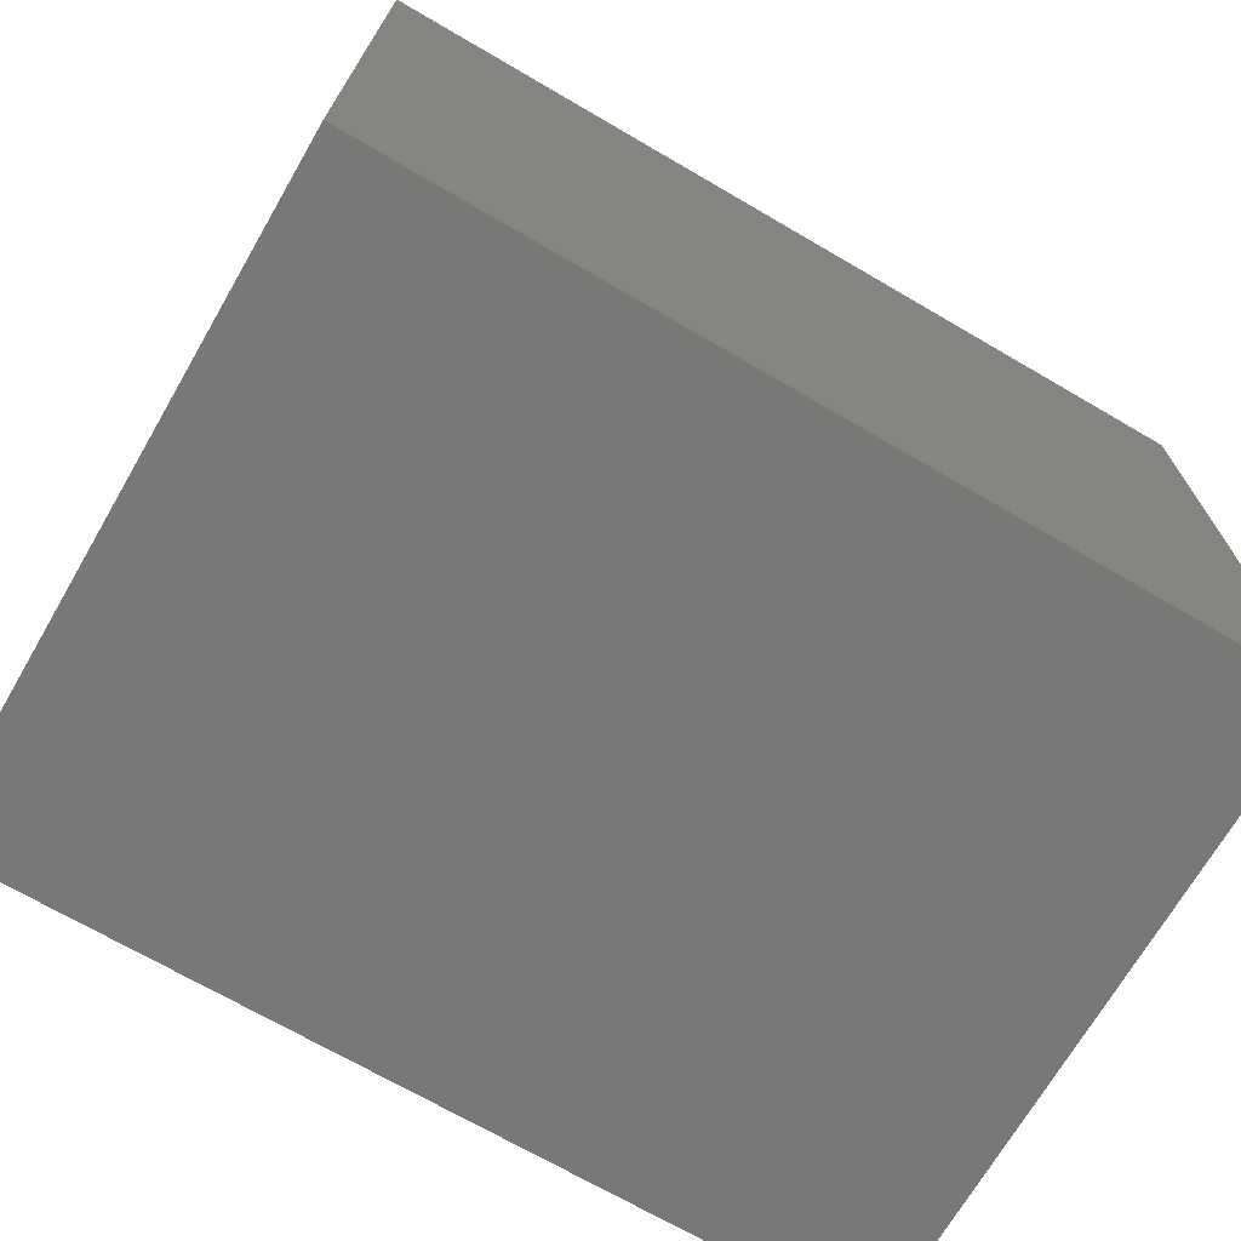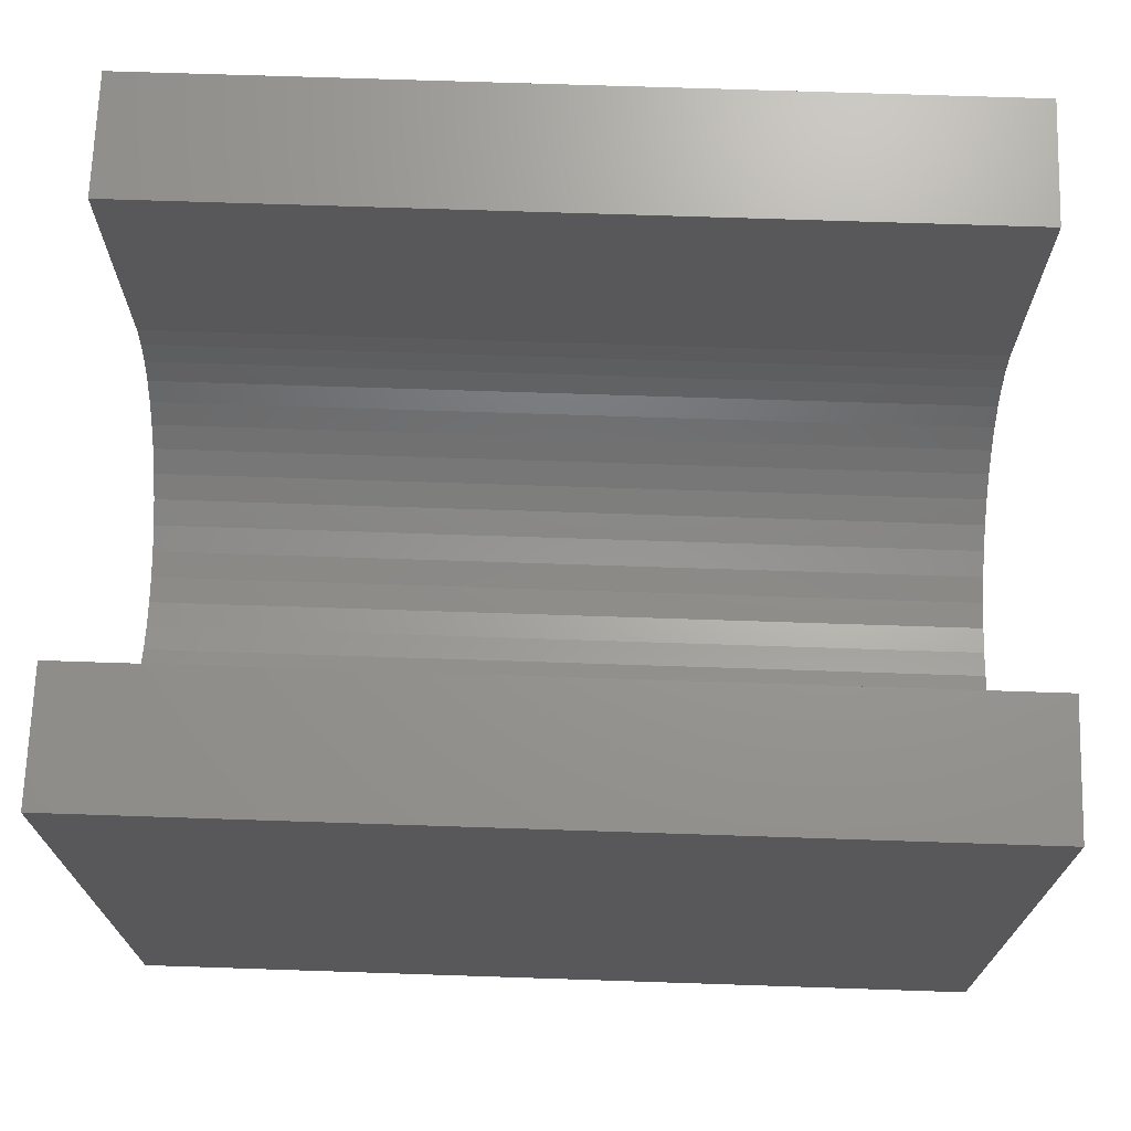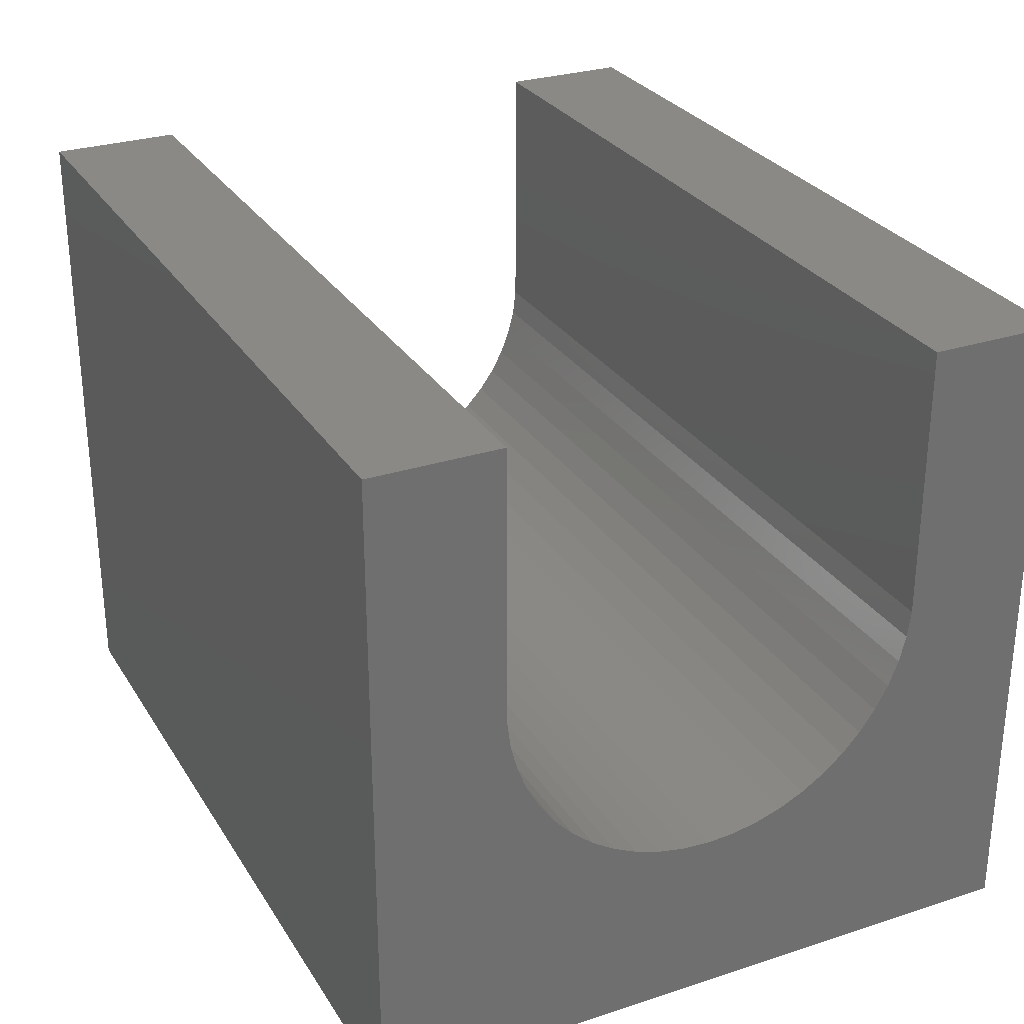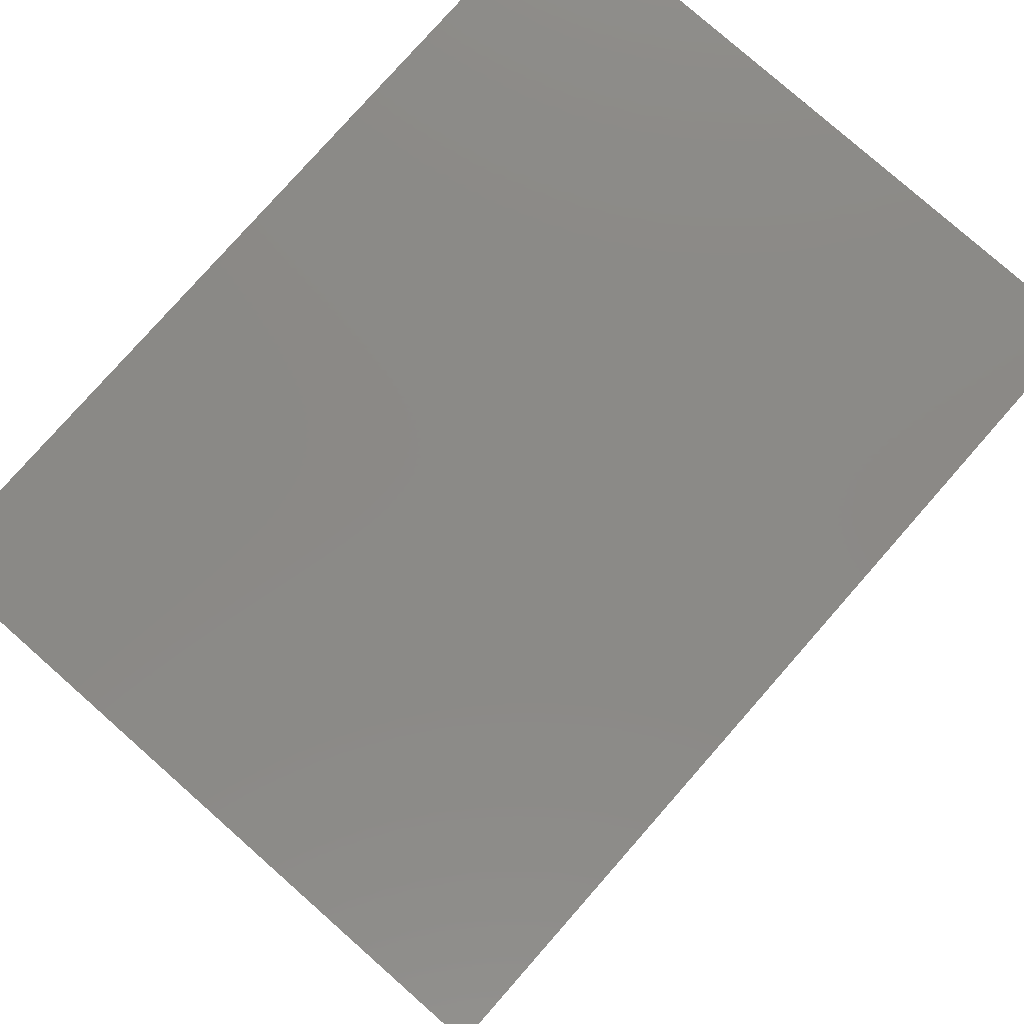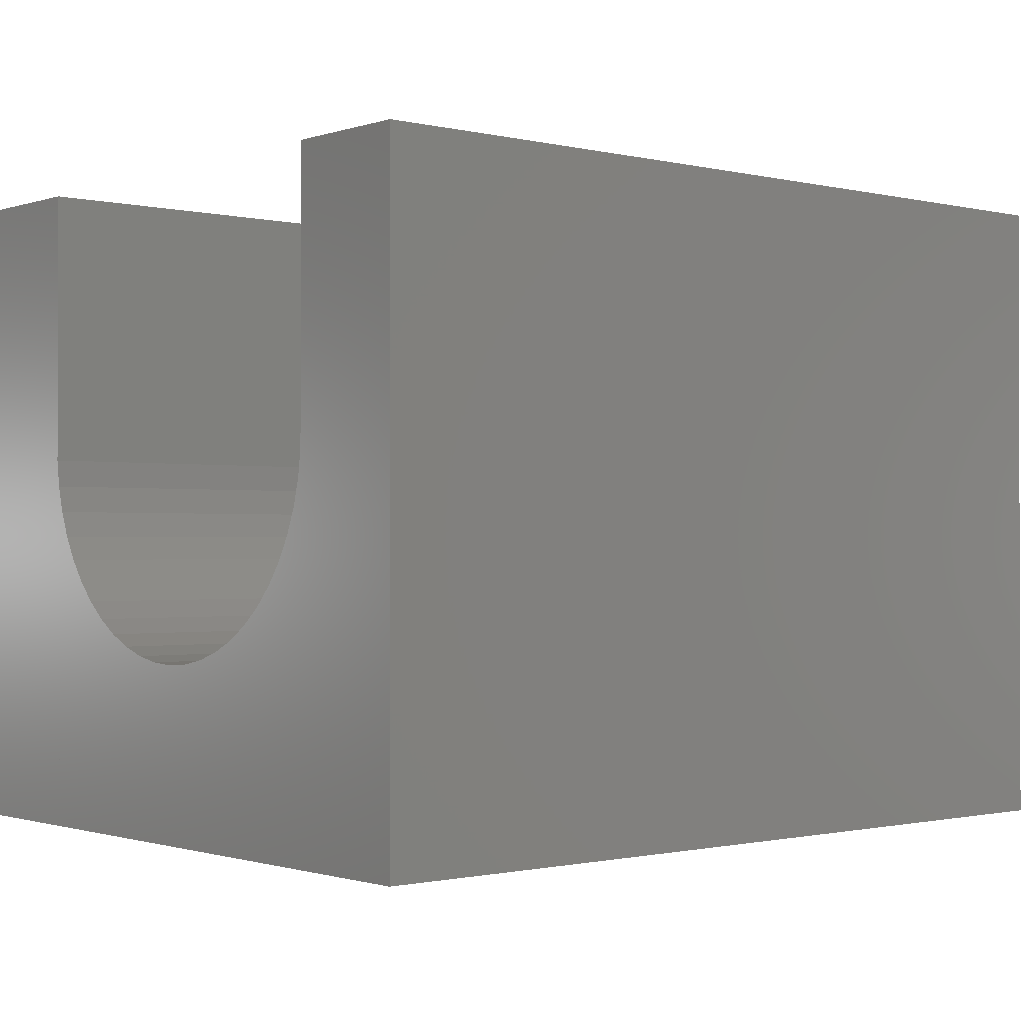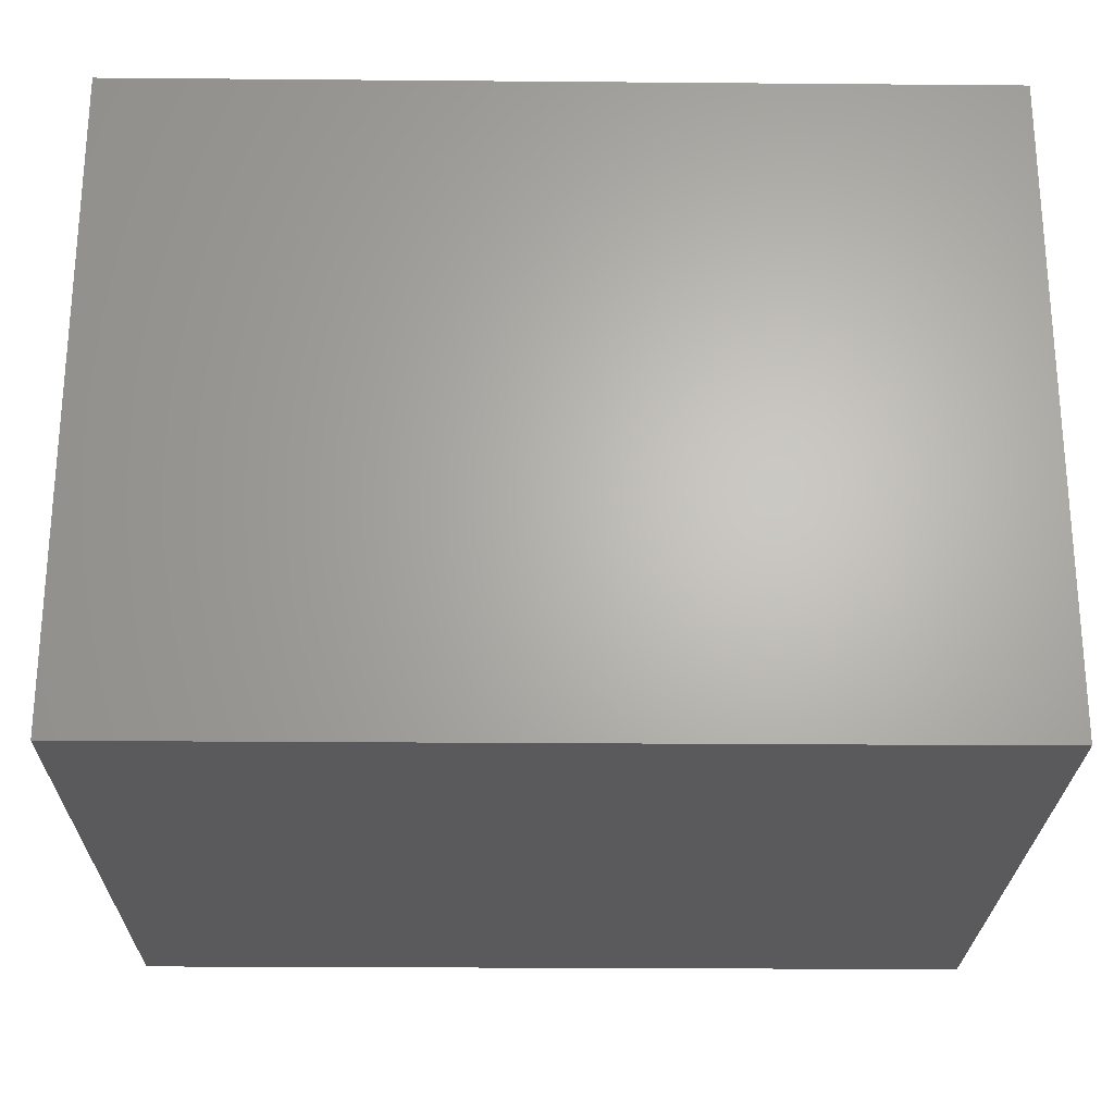
<metadata>
{"format":"stl","ext":"stl","renderer":"f3d","projection":"perspective","resolution":1024,"background":"white","views":[{"elev":-70.6,"azim":149.8,"up":"+Y"},{"elev":70.1,"azim":-178.1,"up":"+Z"},{"elev":28.6,"azim":-116.0,"up":"+Z"},{"elev":79.5,"azim":-48.6,"up":"+Y"},{"elev":-0.9,"azim":-40.6,"up":"+Z"},{"elev":-24.5,"azim":179.2,"up":"+Z"}]}
</metadata>
<code>
# stl→obj: 66 verts, 128 faces
v -50 40 -37.5
v -50 24.95 5.93
v -50 40 37.5
v -50 24.56 2.815
v -50 23.78 -0.2254
v -50 22.62 -3.144
v -50 21.11 -5.896
v -50 19.26 -8.436
v -50 17.11 -10.72
v -50 14.69 -12.73
v -50 12.04 -14.41
v -50 9.203 -15.74
v -50 6.217 -16.71
v -50 3.133 -17.3
v -50 0.01551 -17.5
v -50 0 -17.5
v -50 -40 -37.5
v -50 -0.01551 -17.5
v -50 -3.133 -17.3
v -50 -6.217 -16.71
v -50 -9.203 -15.74
v -50 -12.04 -14.41
v -50 -14.69 -12.73
v -50 -17.11 -10.72
v -50 -19.26 -8.436
v -50 -21.11 -5.896
v -50 -22.62 -3.144
v -50 -23.78 -0.2254
v -50 -24.56 2.815
v -50 -24.95 5.93
v -50 -40 37.5
v -50 -24.95 37.5
v -50 24.95 37.5
v 50 -40 37.5
v 50 -24.95 37.5
v 50 24.95 37.5
v 50 40 37.5
v 50 -24.95 5.93
v 50 24.95 5.93
v 50 40 -37.5
v 50 24.56 2.815
v 50 23.78 -0.2254
v 50 22.62 -3.144
v 50 21.11 -5.896
v 50 19.26 -8.436
v 50 17.11 -10.72
v 50 14.69 -12.73
v 50 12.04 -14.41
v 50 9.203 -15.74
v 50 6.217 -16.71
v 50 3.133 -17.3
v 50 3.118 -17.3
v 50 0 -17.5
v 50 -40 -37.5
v 50 -3.118 -17.3
v 50 -3.133 -17.3
v 50 -6.217 -16.71
v 50 -9.203 -15.74
v 50 -24.56 2.815
v 50 -23.78 -0.2254
v 50 -12.04 -14.41
v 50 -14.69 -12.73
v 50 -17.11 -10.72
v 50 -19.26 -8.436
v 50 -21.11 -5.896
v 50 -22.62 -3.144
f 1 2 3
f 1 4 2
f 1 5 4
f 1 6 5
f 1 7 6
f 1 8 7
f 1 9 8
f 1 10 9
f 1 11 10
f 1 12 11
f 1 13 12
f 1 14 13
f 1 15 14
f 1 16 15
f 17 16 1
f 16 17 18
f 18 17 19
f 19 17 20
f 20 17 21
f 17 22 21
f 17 23 22
f 17 24 23
f 17 25 24
f 17 26 25
f 17 27 26
f 17 28 27
f 17 29 28
f 17 30 29
f 31 30 17
f 30 31 32
f 3 2 33
f 32 34 35
f 34 32 31
f 3 36 37
f 36 3 33
f 35 34 38
f 39 37 36
f 37 39 40
f 41 40 39
f 42 40 41
f 43 40 42
f 44 40 43
f 45 40 44
f 46 40 45
f 47 40 46
f 48 40 47
f 49 40 48
f 50 40 49
f 51 40 50
f 52 40 51
f 53 40 52
f 54 53 55
f 54 55 56
f 54 56 57
f 54 57 58
f 54 38 34
f 38 54 59
f 59 54 60
f 53 54 40
f 61 54 58
f 62 54 61
f 63 54 62
f 64 54 63
f 65 54 64
f 66 54 65
f 60 54 66
f 17 40 54
f 40 17 1
f 17 34 31
f 34 17 54
f 40 3 37
f 3 40 1
f 5 41 4
f 41 5 42
f 64 26 65
f 26 64 25
f 2 36 33
f 36 2 39
f 4 39 2
f 39 4 41
f 59 30 38
f 30 59 29
f 14 52 51
f 52 14 15
f 7 43 6
f 43 7 44
f 38 32 35
f 32 38 30
f 63 25 64
f 25 63 24
f 18 53 16
f 53 18 55
f 9 47 46
f 47 9 10
f 6 42 5
f 42 6 43
f 66 28 60
f 28 66 27
f 19 55 18
f 55 19 56
f 22 62 61
f 62 22 23
f 11 49 48
f 49 11 12
f 8 44 7
f 44 8 45
f 65 27 66
f 27 65 26
f 60 29 59
f 29 60 28
f 15 53 52
f 53 15 16
f 20 58 57
f 58 20 21
f 23 63 62
f 63 23 24
f 13 51 50
f 51 13 14
f 19 57 56
f 57 19 20
f 21 61 58
f 61 21 22
f 12 50 49
f 50 12 13
f 9 45 8
f 45 9 46
f 10 48 47
f 48 10 11

</code>
